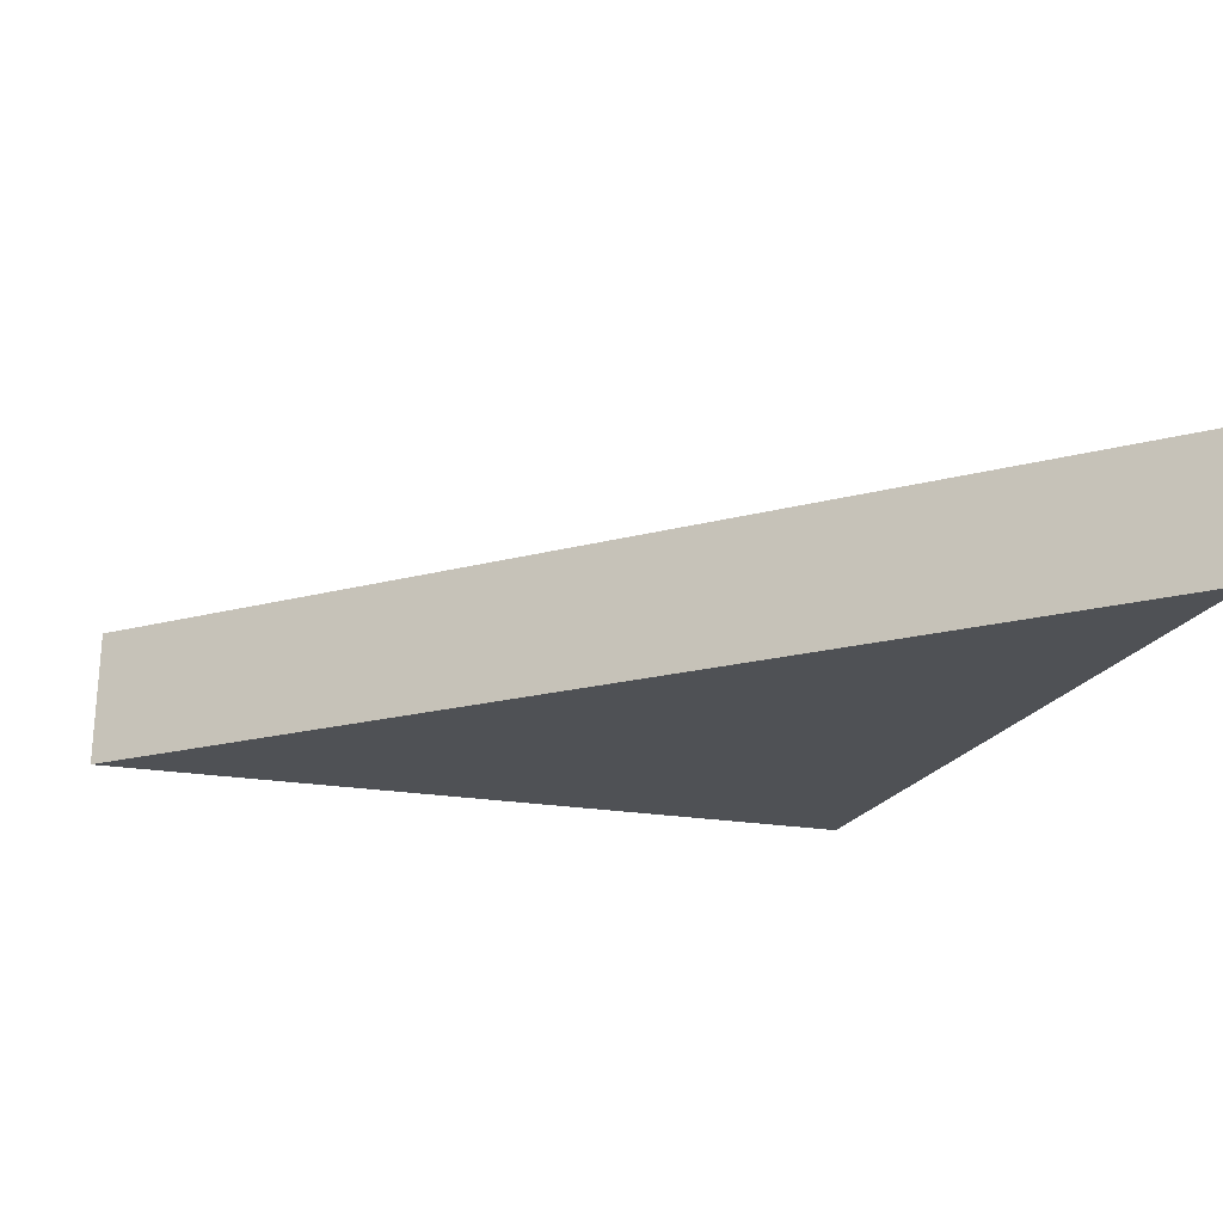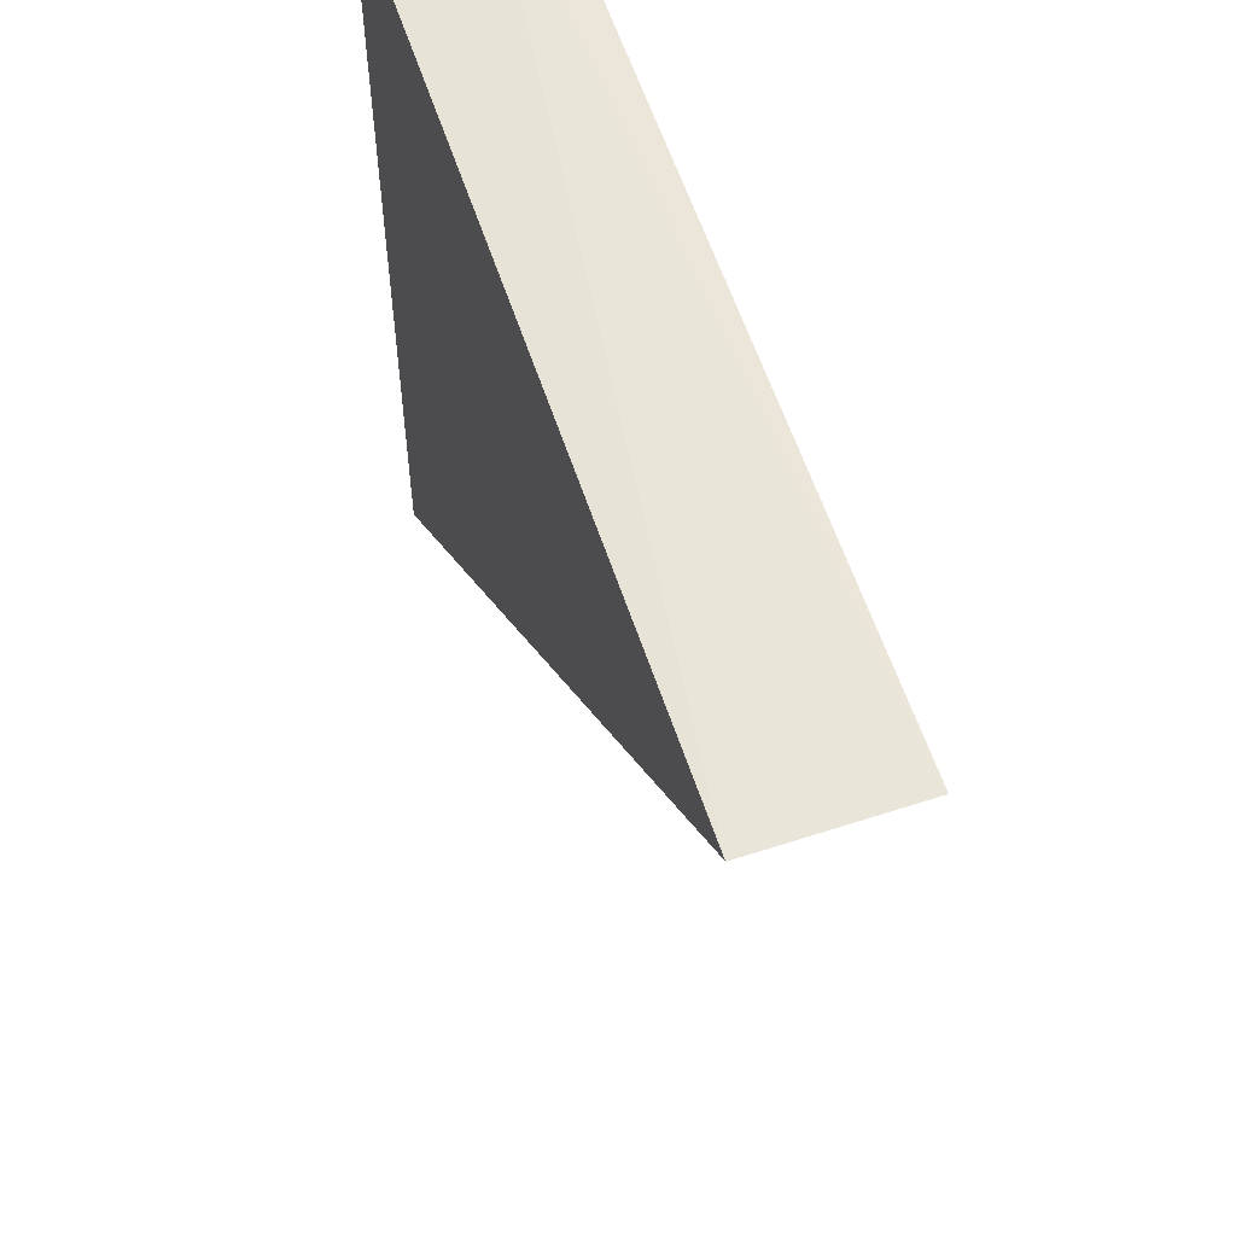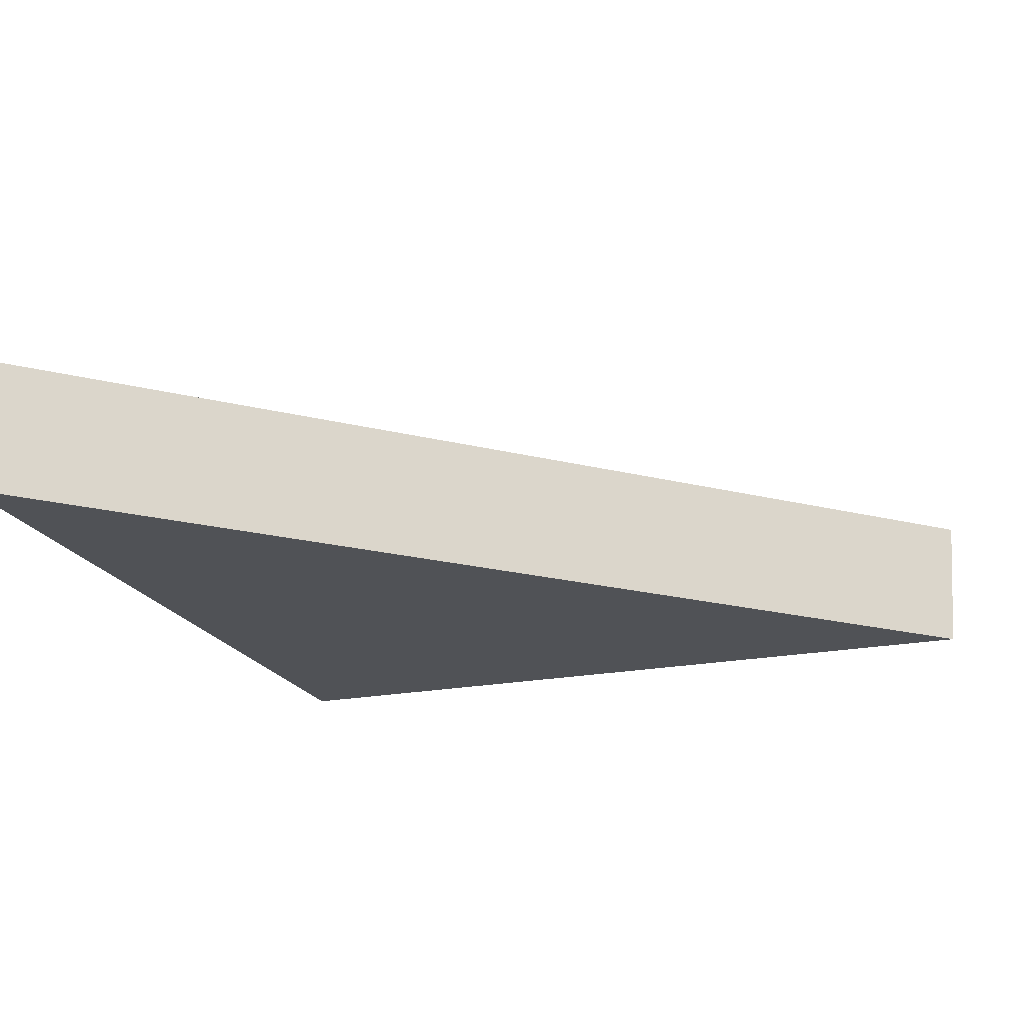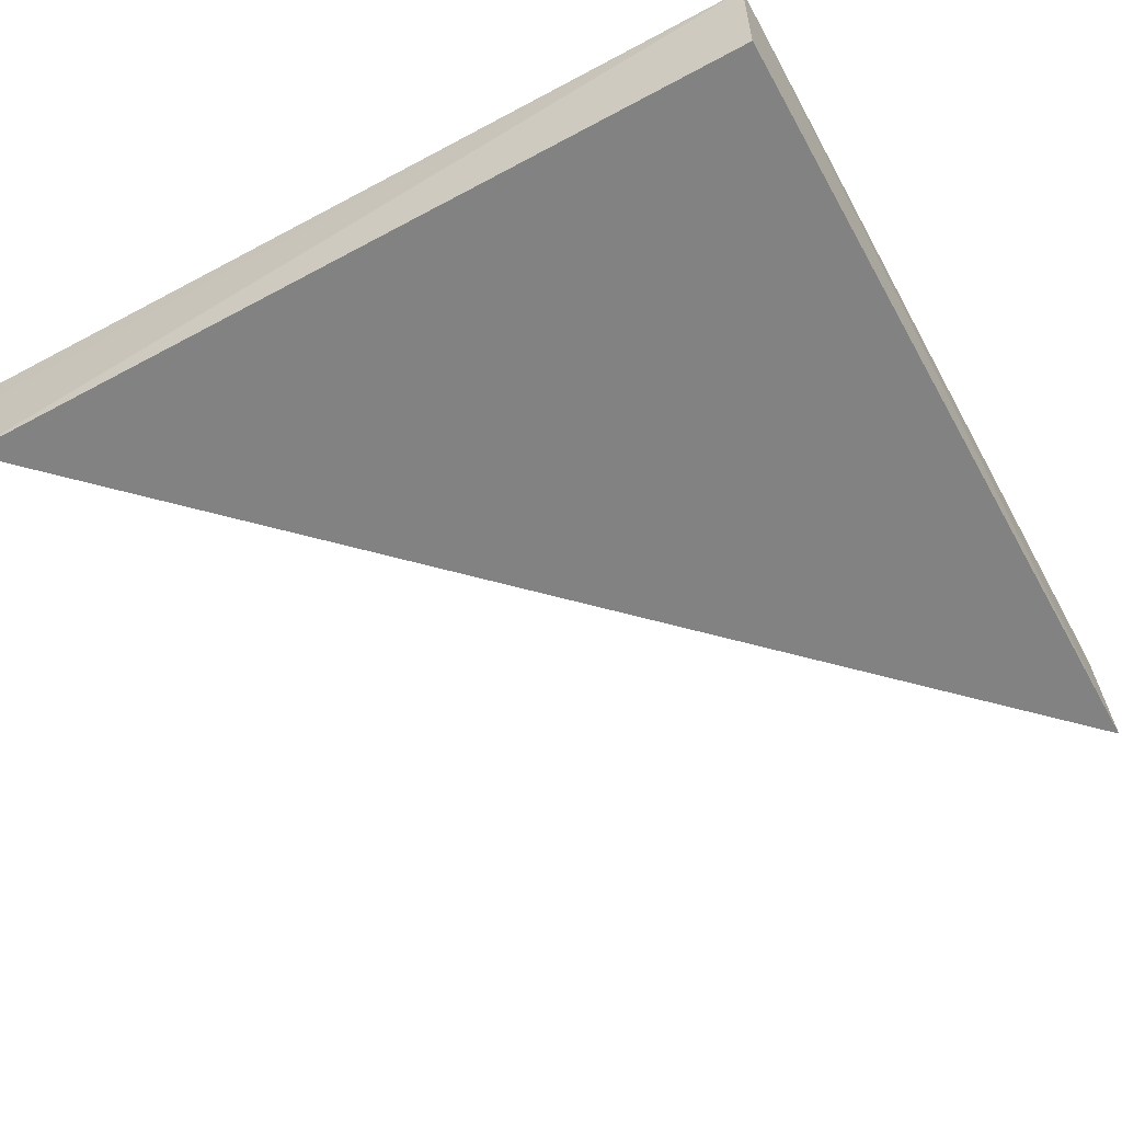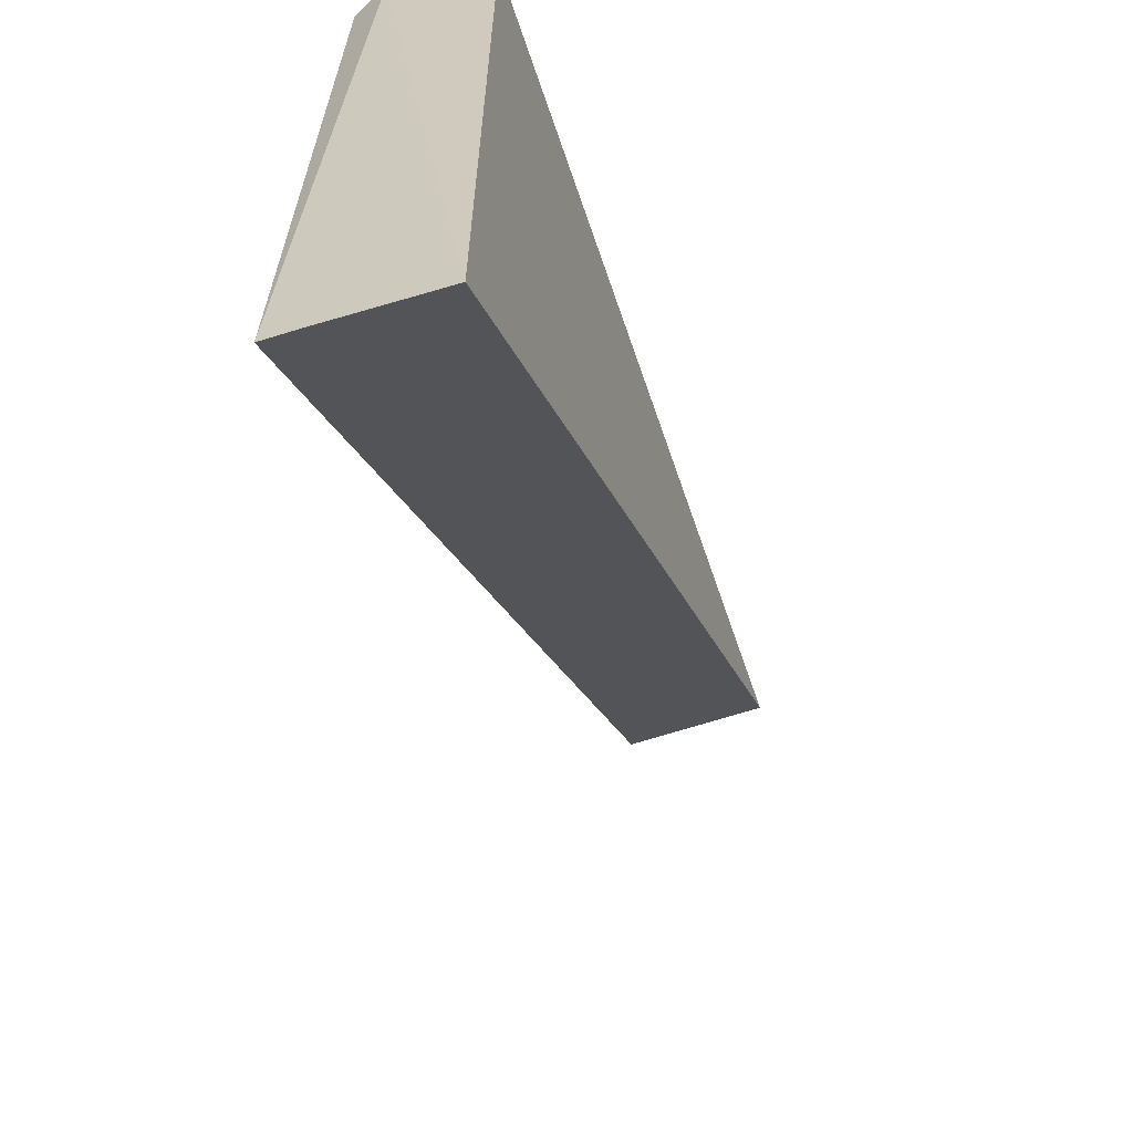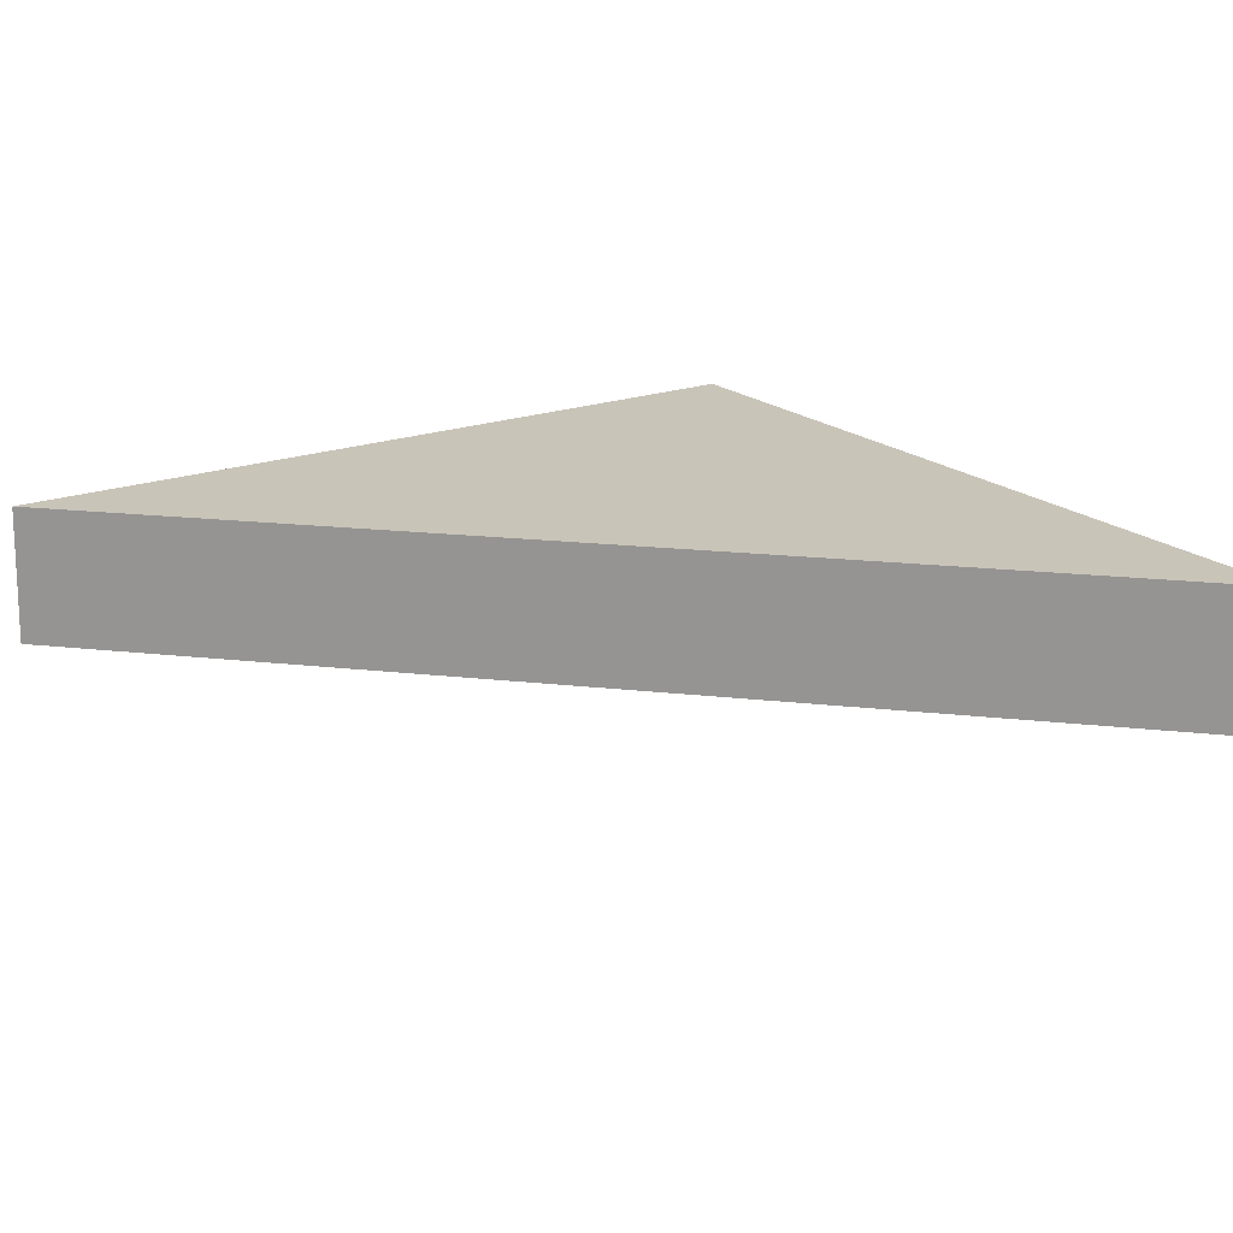
<metadata>
{"format":"obj","ext":"obj","renderer":"f3d","projection":"perspective","resolution":1024,"background":"white","views":[{"elev":-19.8,"azim":161.5,"up":"+Y"},{"elev":58.6,"azim":71.9,"up":"+Z"},{"elev":-20.8,"azim":110.1,"up":"+Y"},{"elev":-60.9,"azim":-60.7,"up":"+Y"},{"elev":-63.3,"azim":-71.3,"up":"+Z"},{"elev":20.2,"azim":146.5,"up":"+Y"}]}
</metadata>
<code>
v -0.3627 0.7707 0.4832
v -0.3641 0.7487 0.353
v -0.2336 0.7487 0.4836
v -0.3627 0.7487 0.4836
v -0.365 0.7651 0.4845
v -0.365 0.7654 0.3521
v -0.234 0.7707 0.4832
v -0.3652 0.771 0.352
f 1 8 5
f 3 4 2
f 3 2 8
f 1 7 8
f 7 3 8
f 2 6 8
f 8 6 5
f 7 1 5
f 4 3 5
f 3 7 5
f 6 2 5
f 2 4 5

</code>
